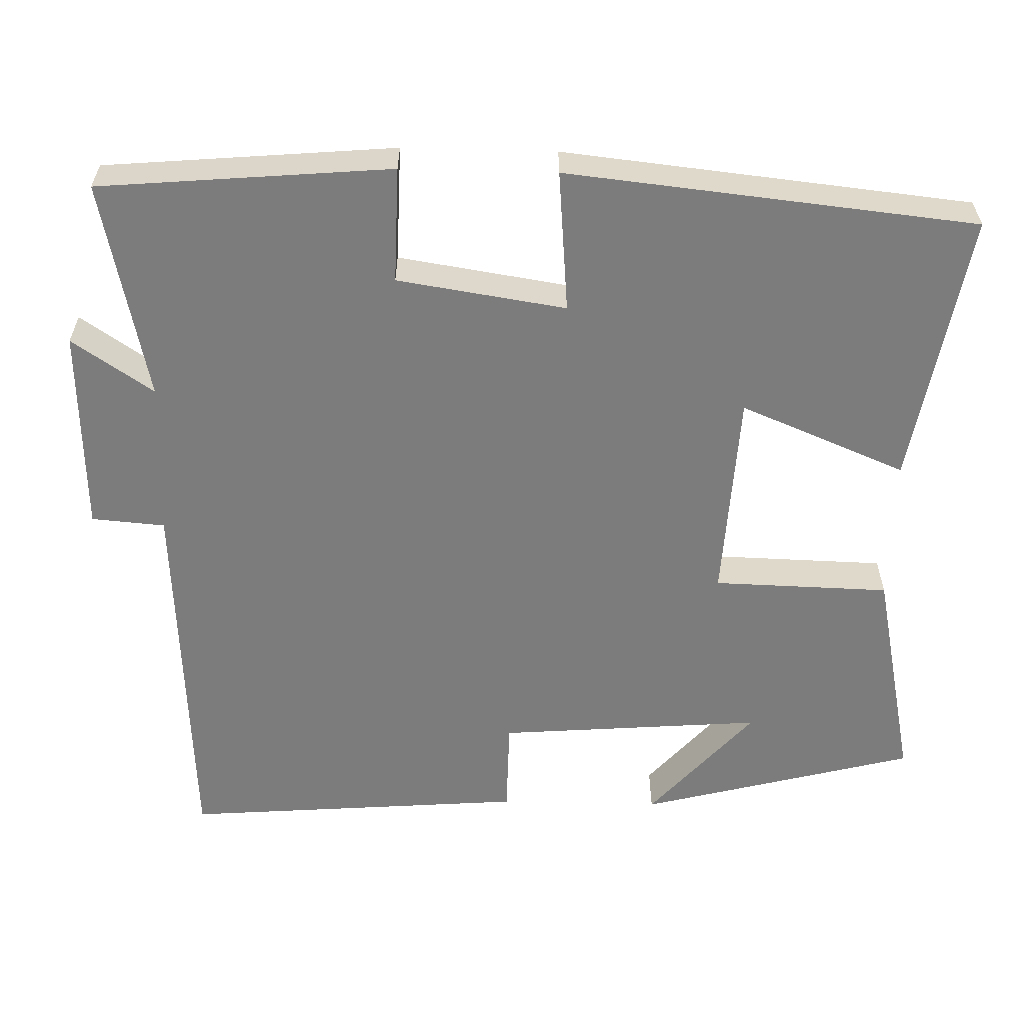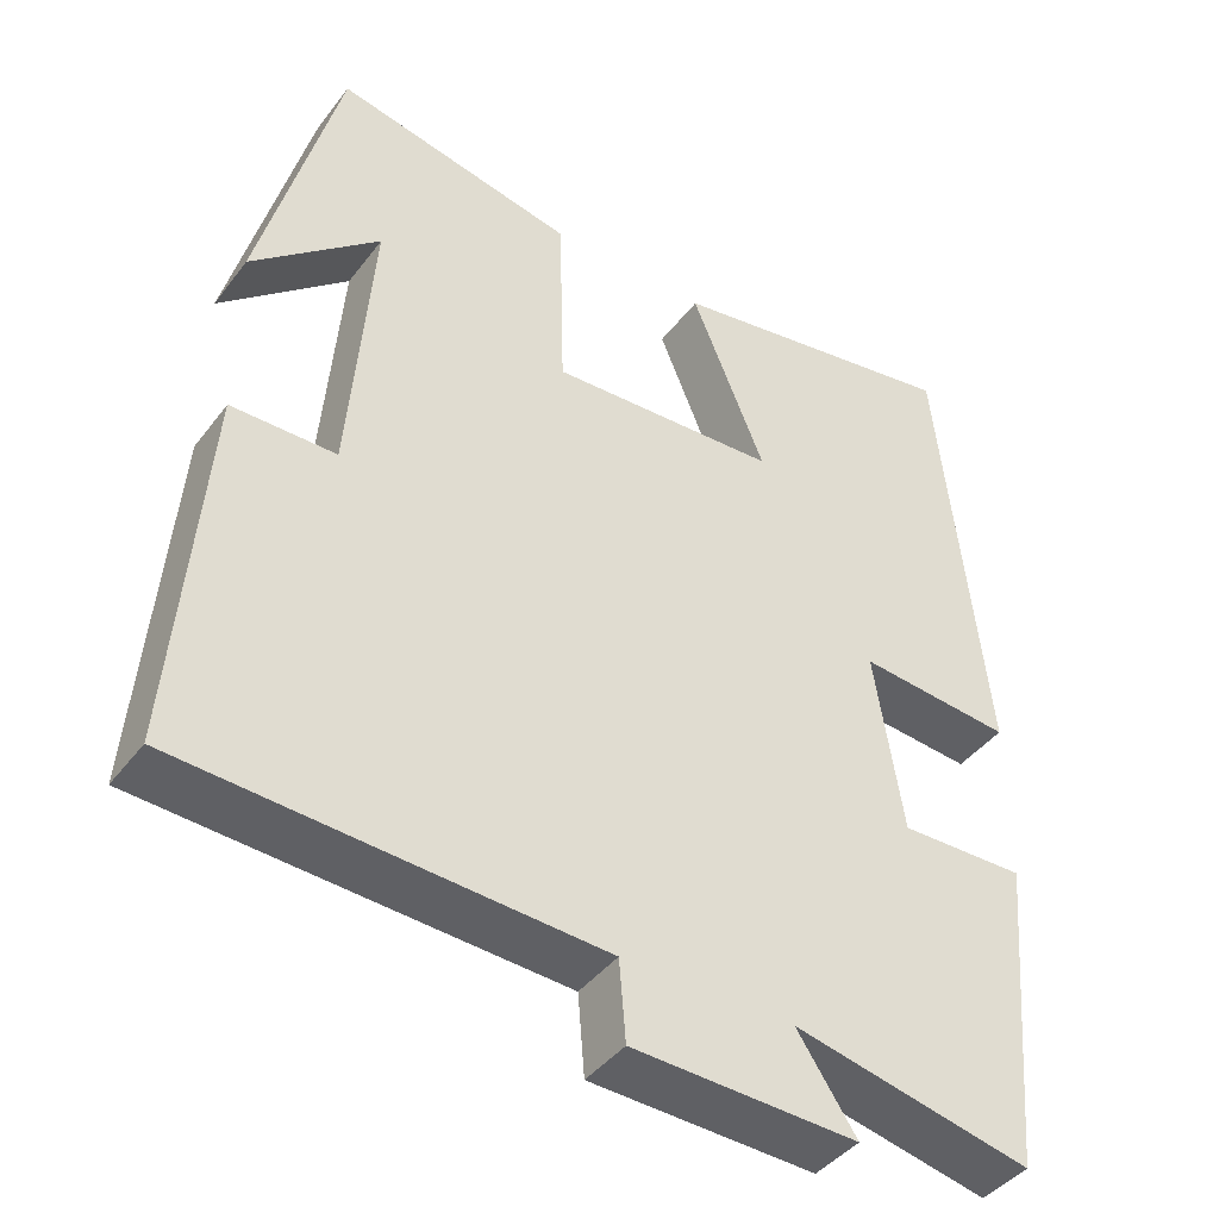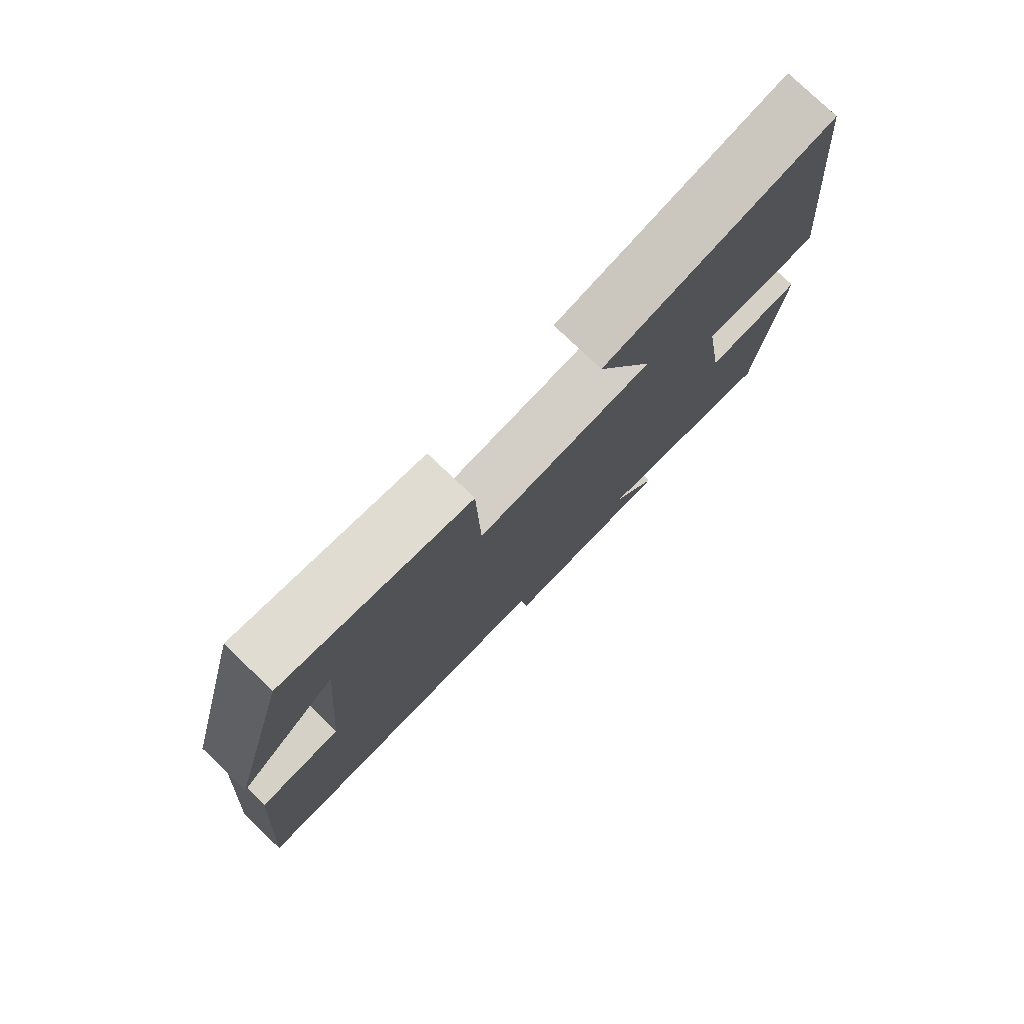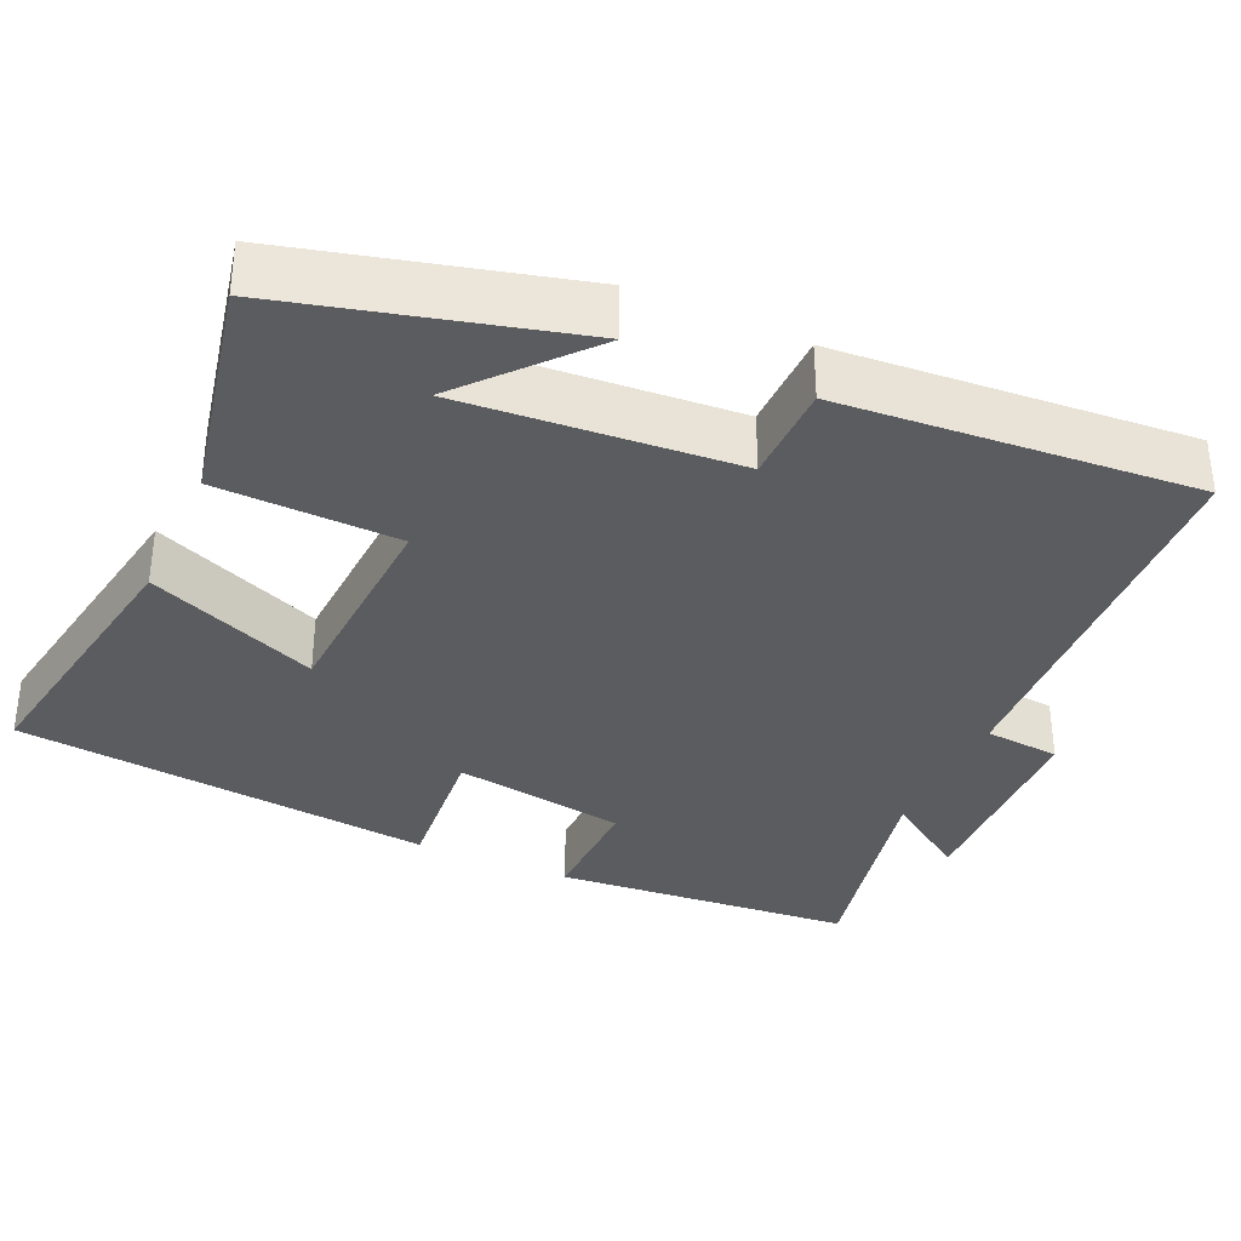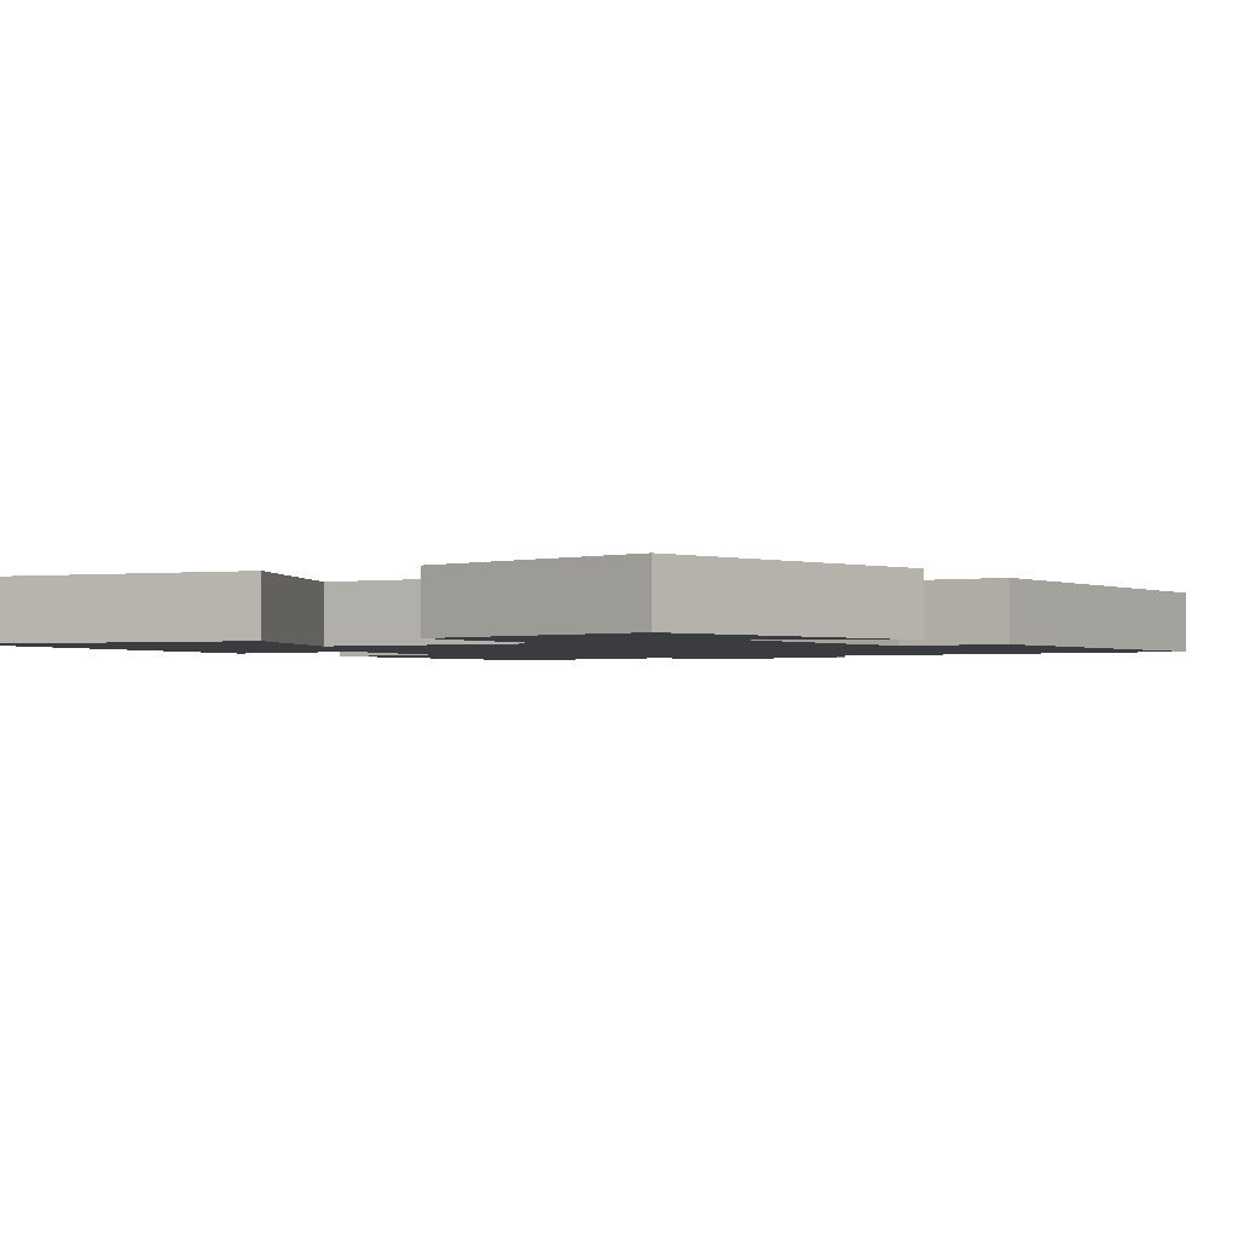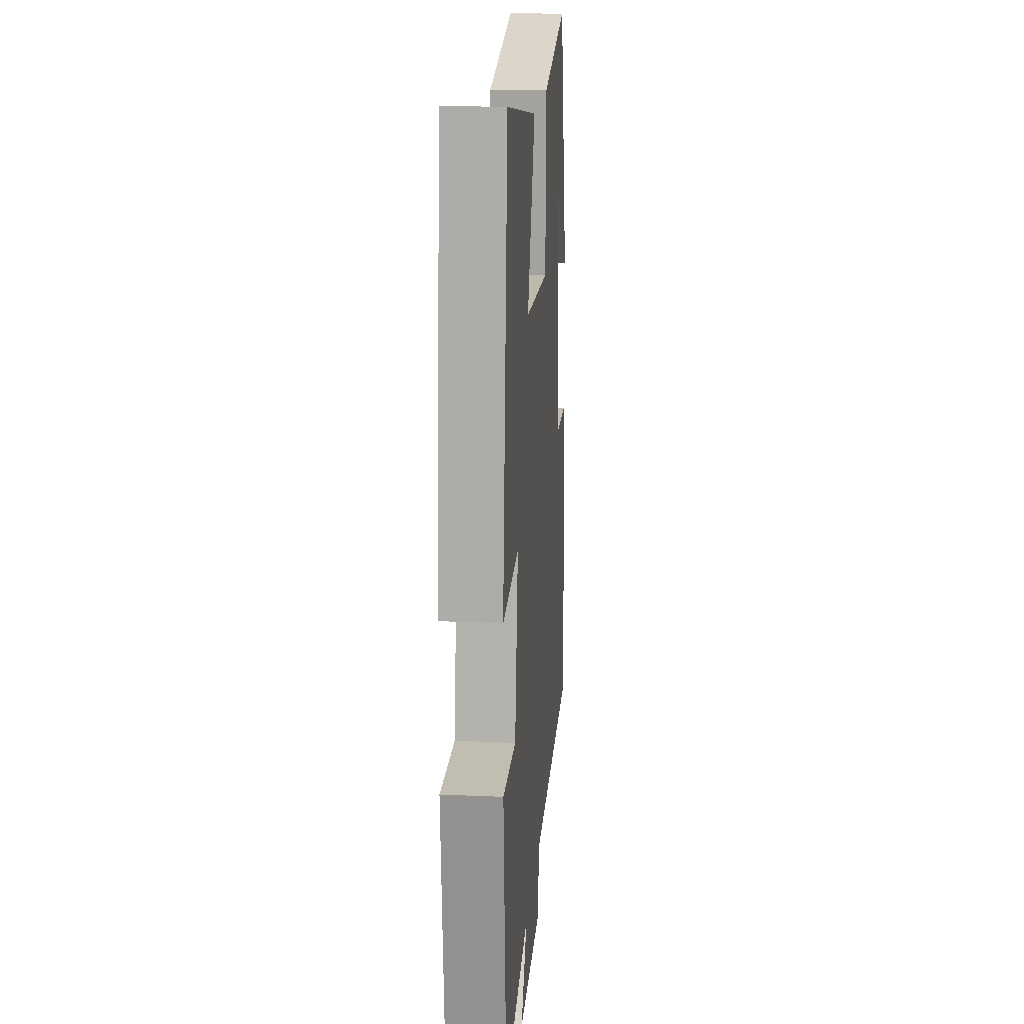
<metadata>
{"format":"obj","ext":"obj","renderer":"f3d","projection":"perspective","resolution":1024,"background":"white","views":[{"elev":-58.8,"azim":-91.5,"up":"+Y"},{"elev":-42.2,"azim":146.0,"up":"+Z"},{"elev":78.5,"azim":133.7,"up":"+Z"},{"elev":-34.7,"azim":65.5,"up":"+Y"},{"elev":-1.9,"azim":31.1,"up":"+Y"},{"elev":18.1,"azim":-85.1,"up":"+Z"}]}
</metadata>
<code>
v -0.466 0.07 -0.563
v -0.5 0.07 -0.179
v -0.347 0.07 -0.182
v -0.313 0.07 0.04
v -0.5 0.07 0.023
v -0.444 0.07 0.561
v -0.083 0.07 0.5
v -0.173 0.07 0.281
v 0.105 0.07 0.267
v 0.111 0.07 0.5
v 0.404 0.07 0.562
v 0.5 0.07 0.198
v 0.345 0.07 0.333
v 0.373 0.07 -0.017
v 0.5 0.07 -0.018
v 0.536 0.07 -0.471
v 0.031 0.07 -0.5
v 0.023 0.07 -0.597
v -0.249 0.07 -0.607
v -0.177 0.07 -0.5
v -0.466 0 -0.563
v -0.5 0 -0.179
v -0.347 0 -0.182
v -0.313 0 0.04
v -0.5 0 0.023
v -0.444 0 0.561
v -0.083 0 0.5
v -0.173 0 0.281
v 0.105 0 0.267
v 0.111 0 0.5
v 0.404 0 0.562
v 0.5 0 0.198
v 0.345 0 0.333
v 0.373 0 -0.017
v 0.5 0 -0.018
v 0.536 0 -0.471
v 0.031 0 -0.5
v 0.023 0 -0.597
v -0.249 0 -0.607
v -0.177 0 -0.5
f 17 18 19 20
f 15 16 17 20
f 14 15 20 1
f 13 14 1
f 11 12 13
f 9 10 11 13
f 9 13 1
f 8 9 1
f 5 6 7 8
f 4 5 8
f 3 4 8
f 3 8 1
f 1 2 3
f 40 39 38 37
f 40 37 36 35
f 21 40 35 34
f 21 34 33
f 33 32 31
f 33 31 30 29
f 21 33 29
f 21 29 28
f 28 27 26 25
f 28 25 24
f 28 24 23
f 21 28 23
f 23 22 21
f 1 21 22 2
f 2 22 23 3
f 3 23 24 4
f 4 24 25 5
f 5 25 26 6
f 6 26 27 7
f 7 27 28 8
f 8 28 29 9
f 9 29 30 10
f 10 30 31 11
f 11 31 32 12
f 12 32 33 13
f 13 33 34 14
f 14 34 35 15
f 15 35 36 16
f 16 36 37 17
f 17 37 38 18
f 18 38 39 19
f 19 39 40 20
f 20 40 21 1

</code>
